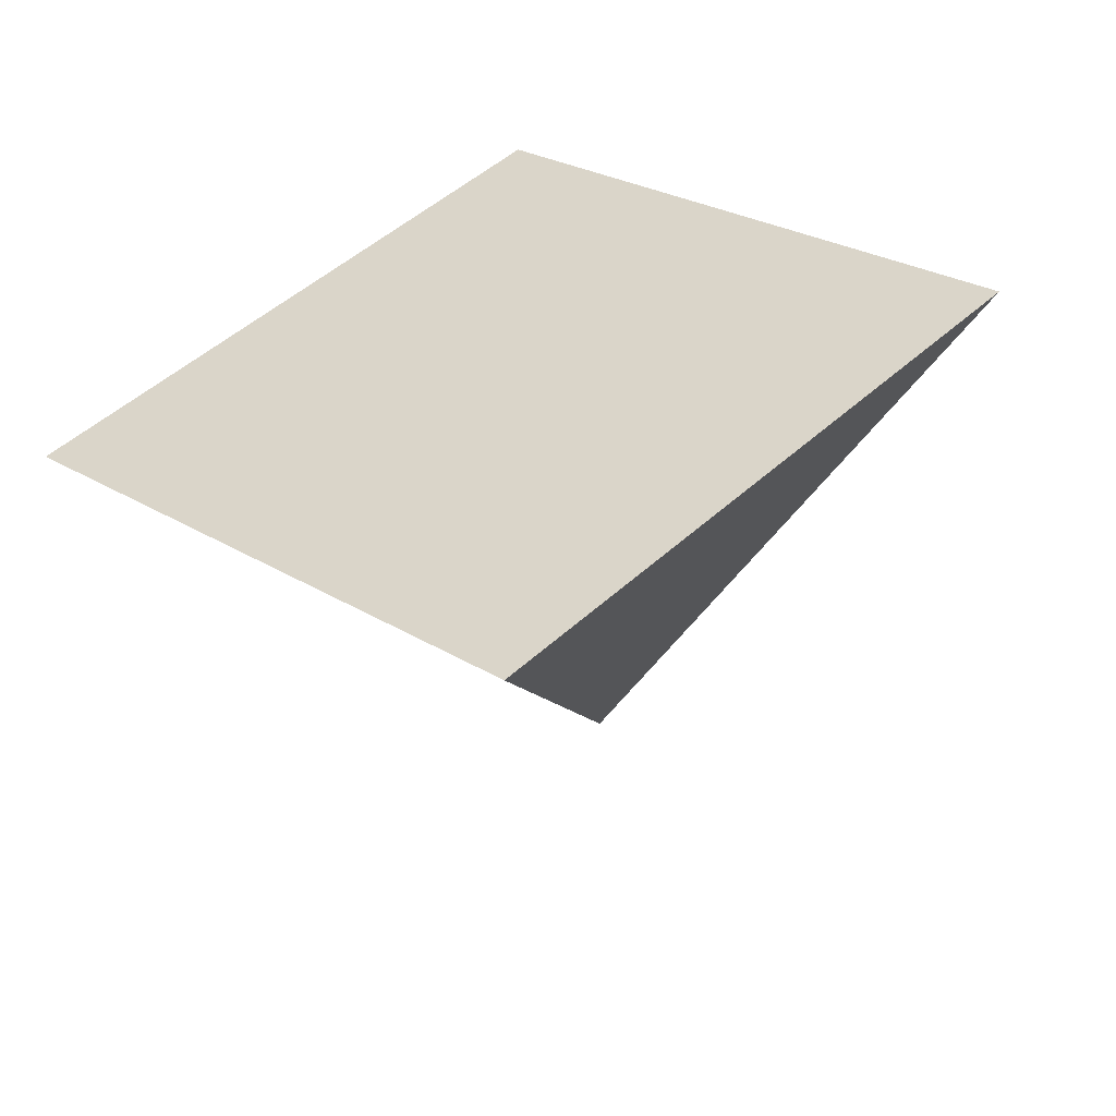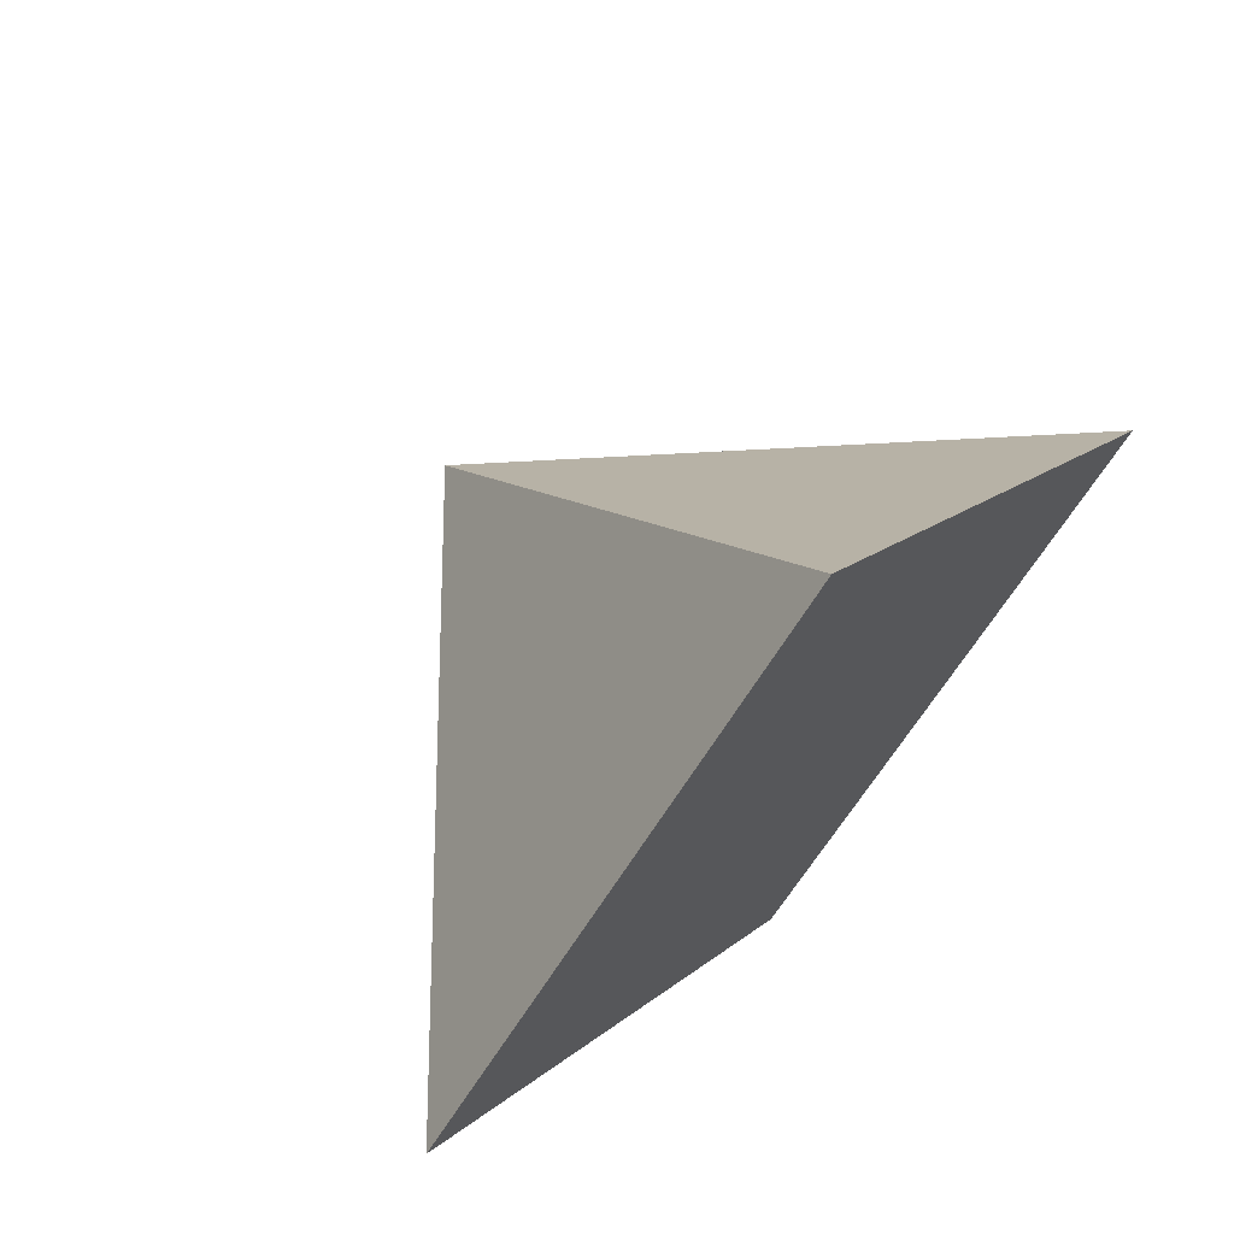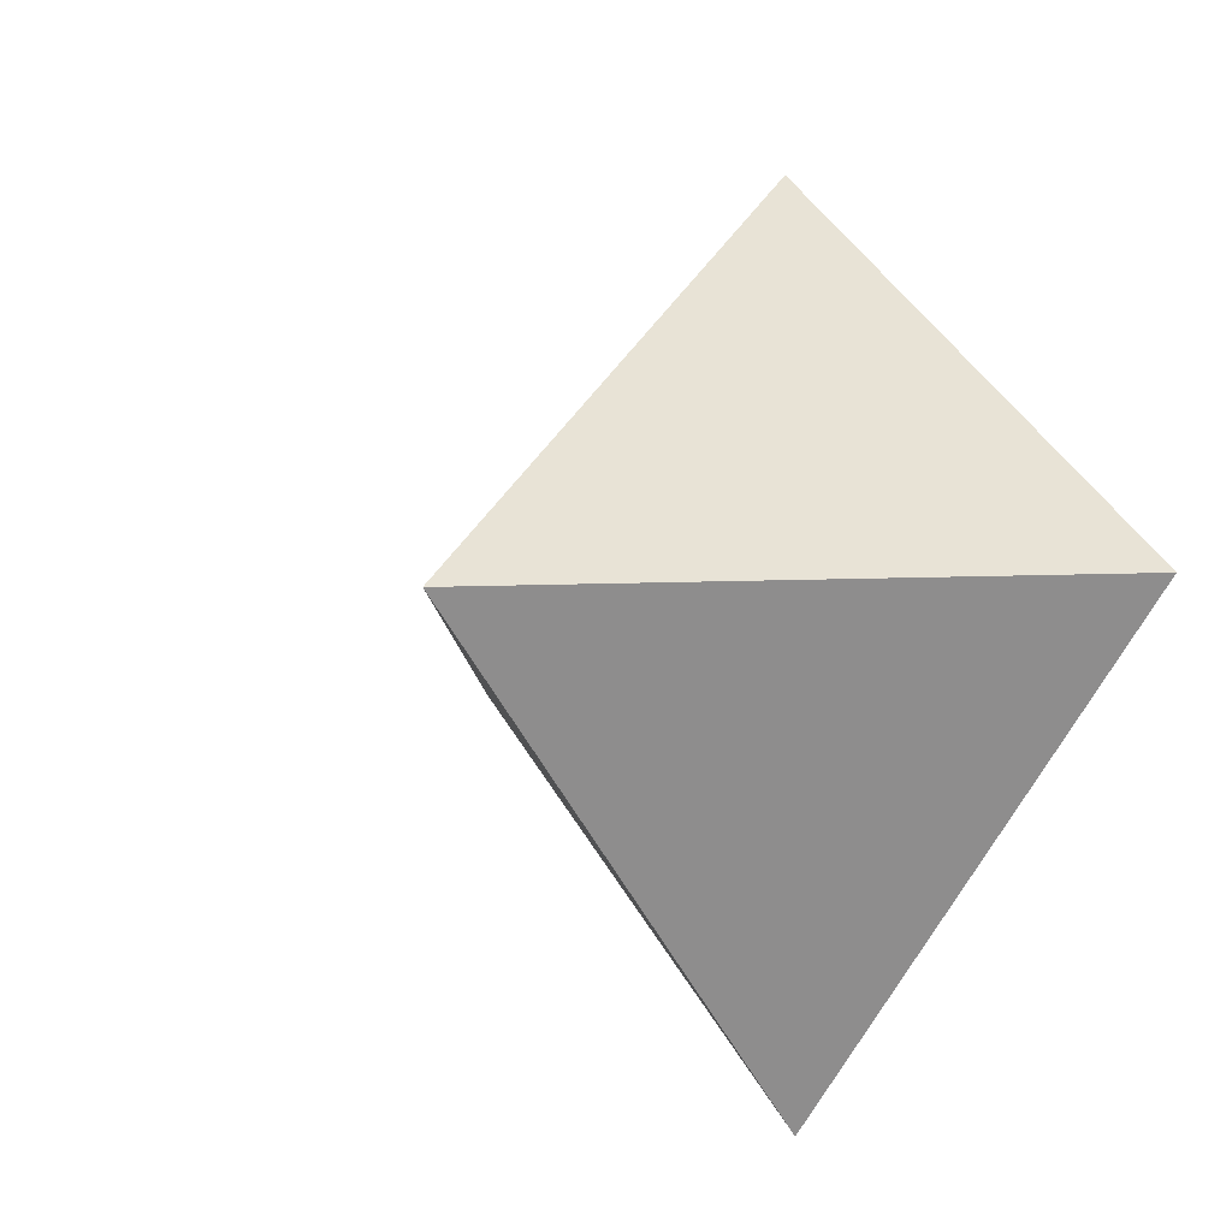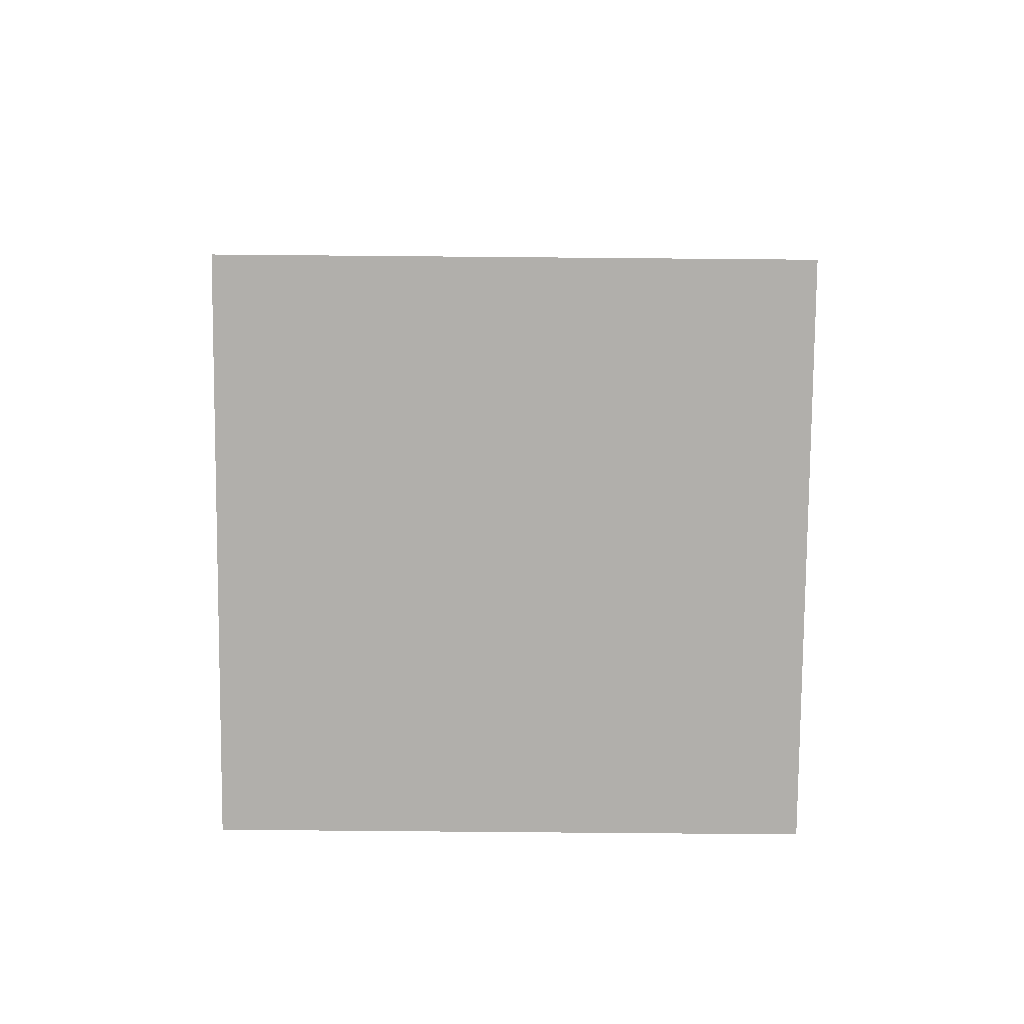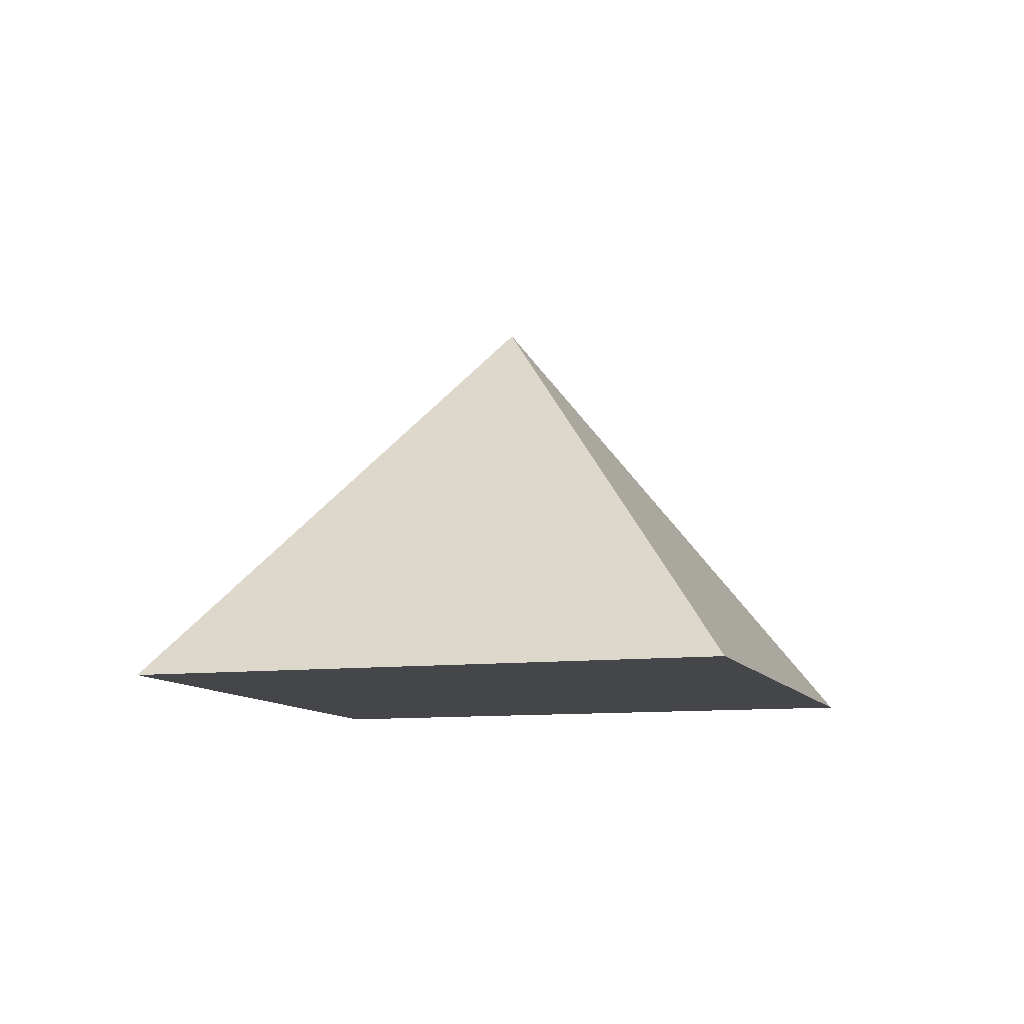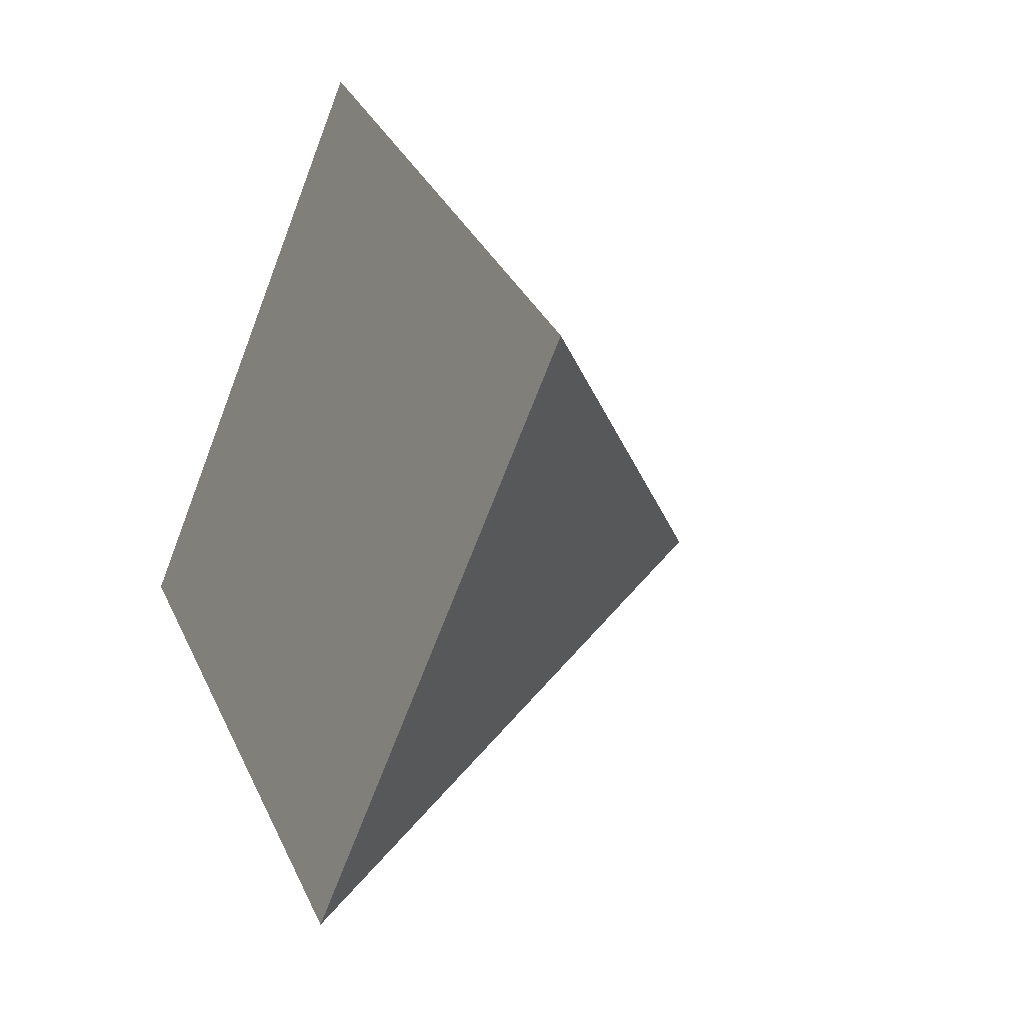
<metadata>
{"format":"obj","ext":"obj","renderer":"f3d","projection":"perspective","resolution":1024,"background":"white","views":[{"elev":-54.0,"azim":11.5,"up":"+Z"},{"elev":68.3,"azim":-46.5,"up":"+Z"},{"elev":-10.0,"azim":-130.7,"up":"+Z"},{"elev":-78.1,"azim":-45.5,"up":"+Y"},{"elev":-9.8,"azim":-27.6,"up":"+Y"},{"elev":-17.9,"azim":59.9,"up":"+Z"}]}
</metadata>
<code>
o Cone
v 0.657 0.7908 0.1582
v 0.7425 0.7908 0.2438
v 0.657 0.7908 0.3293
v 0.5714 0.7908 0.2438
v 0.657 0.8714 0.2438
f 1 5 2
f 2 5 3
f 1 2 3 4
f 3 5 4
f 4 5 1

</code>
